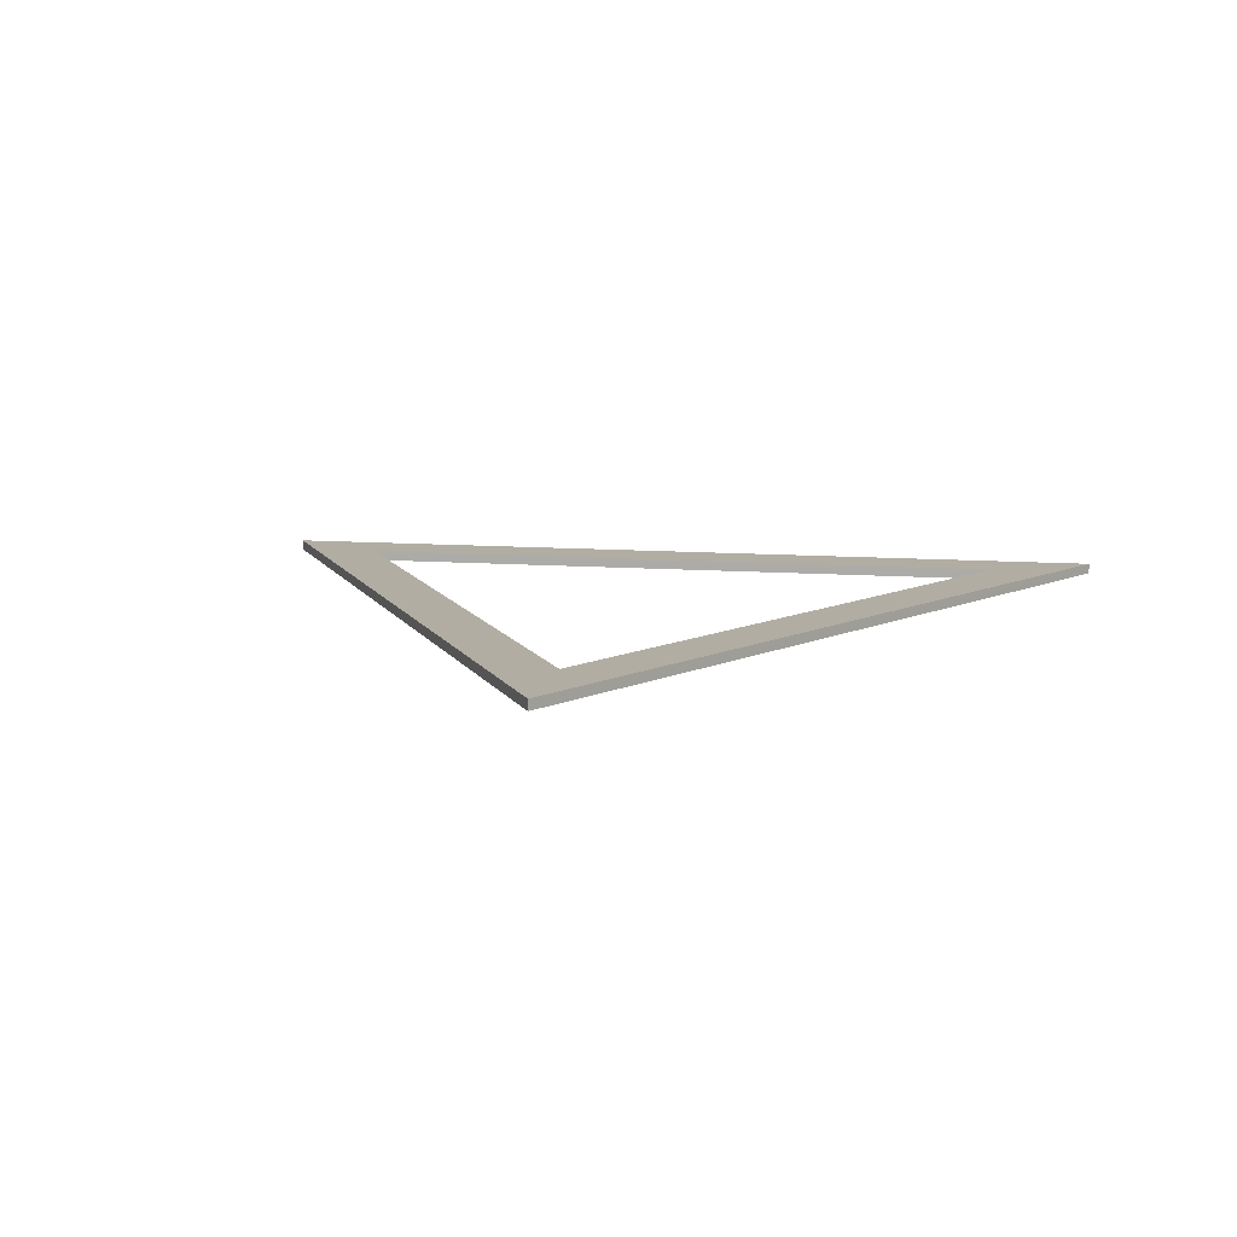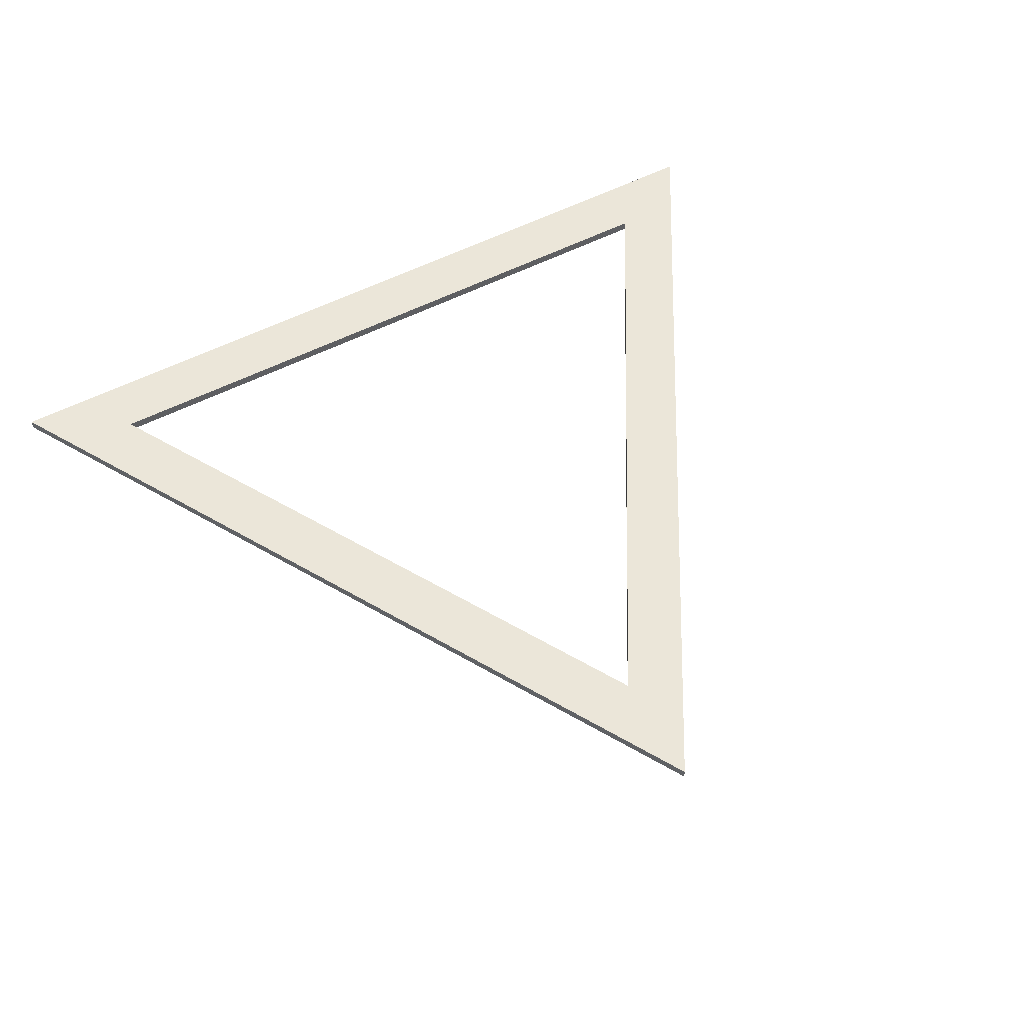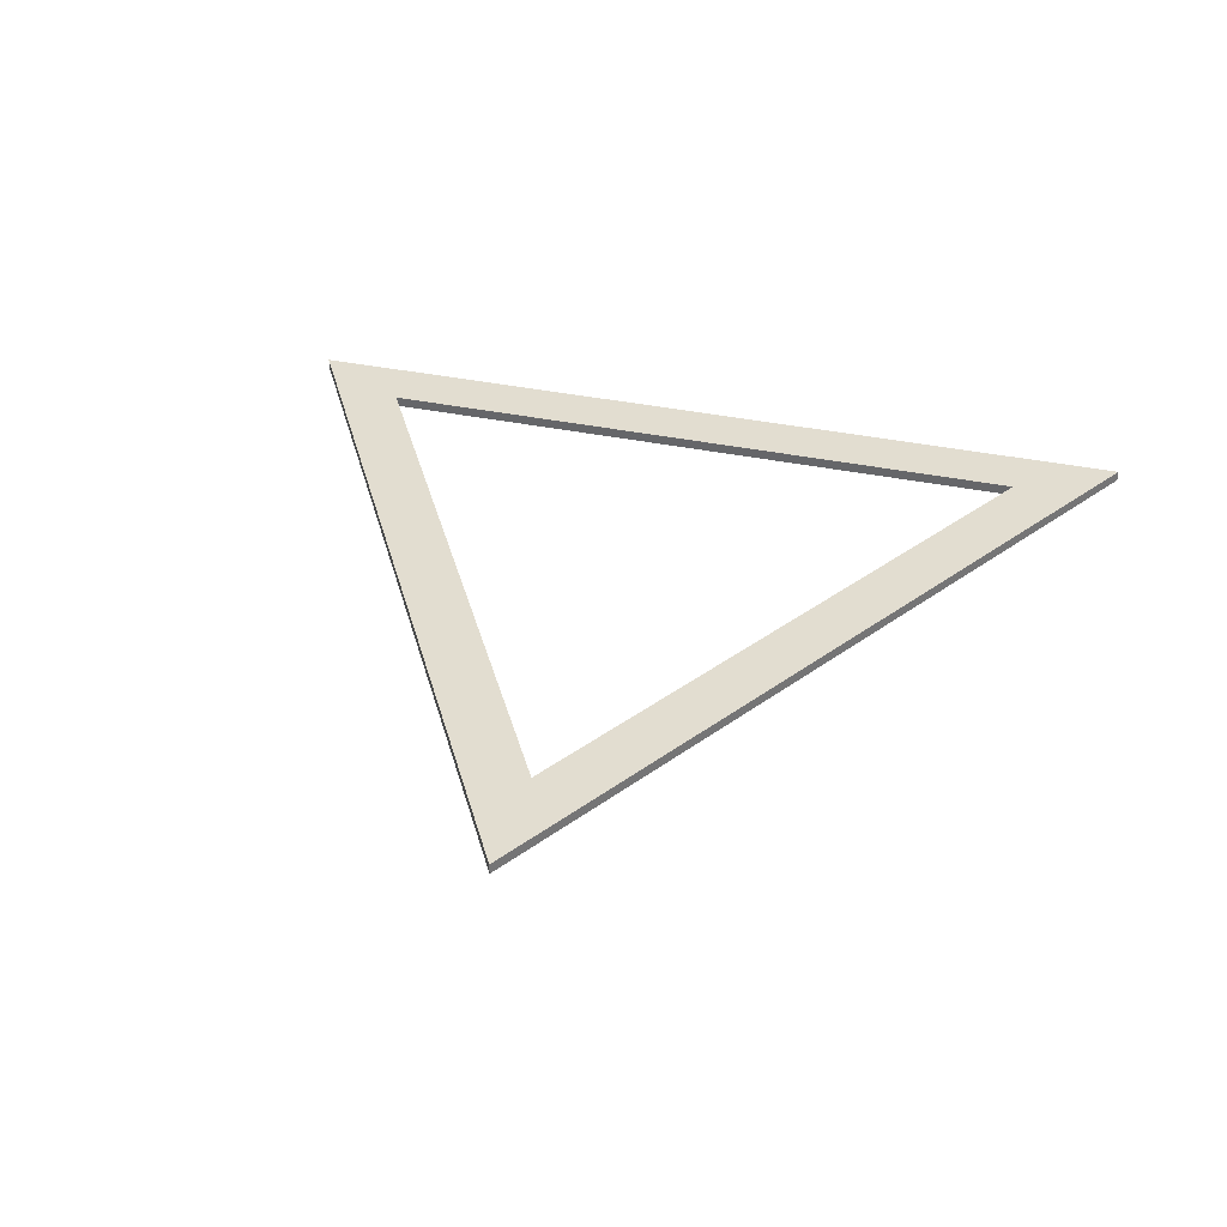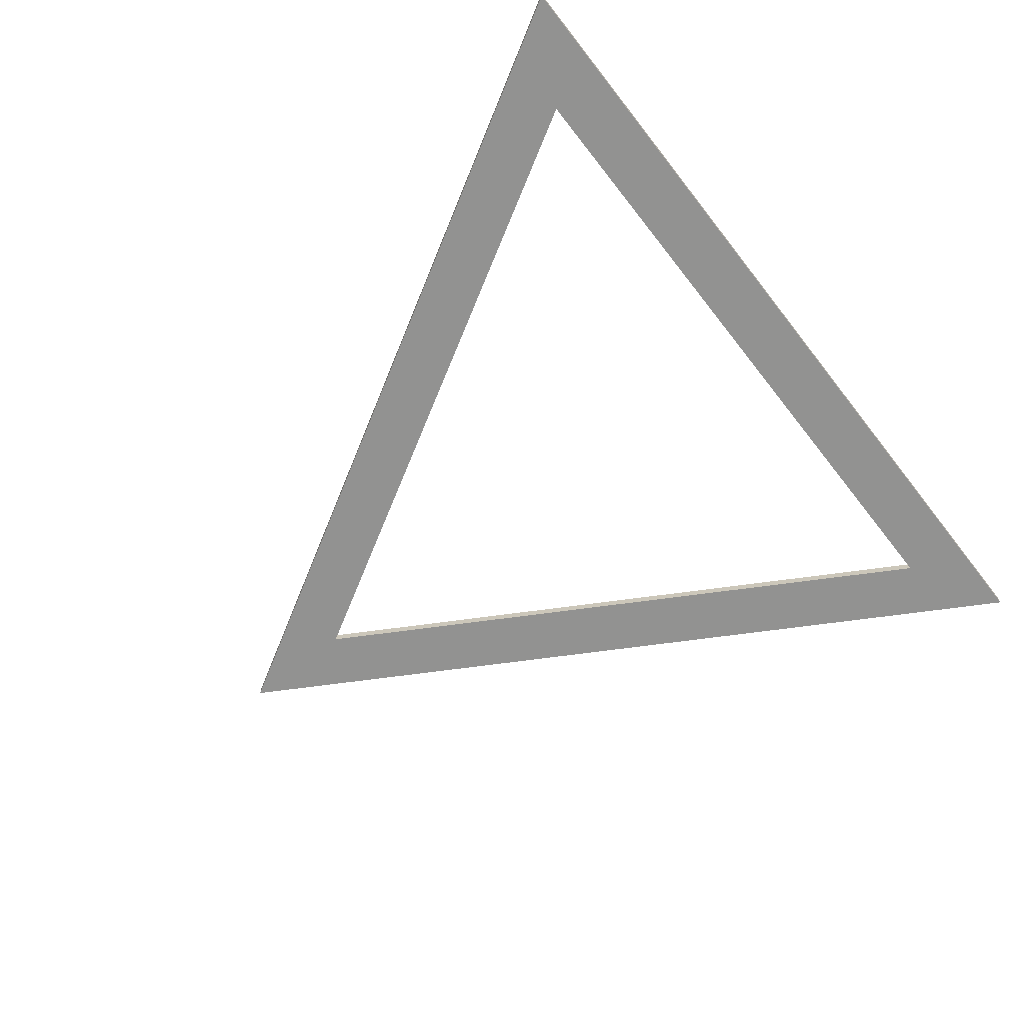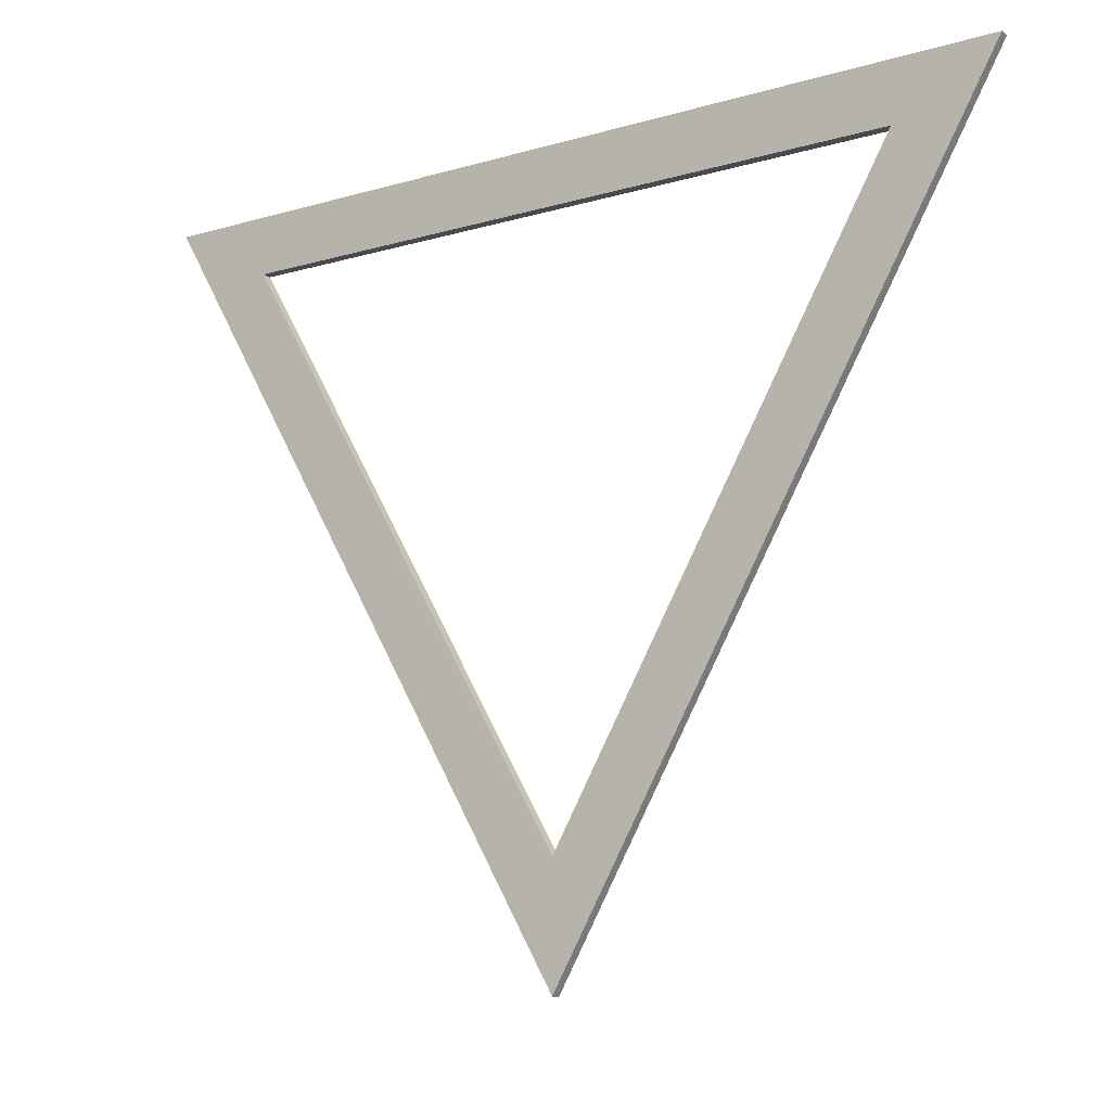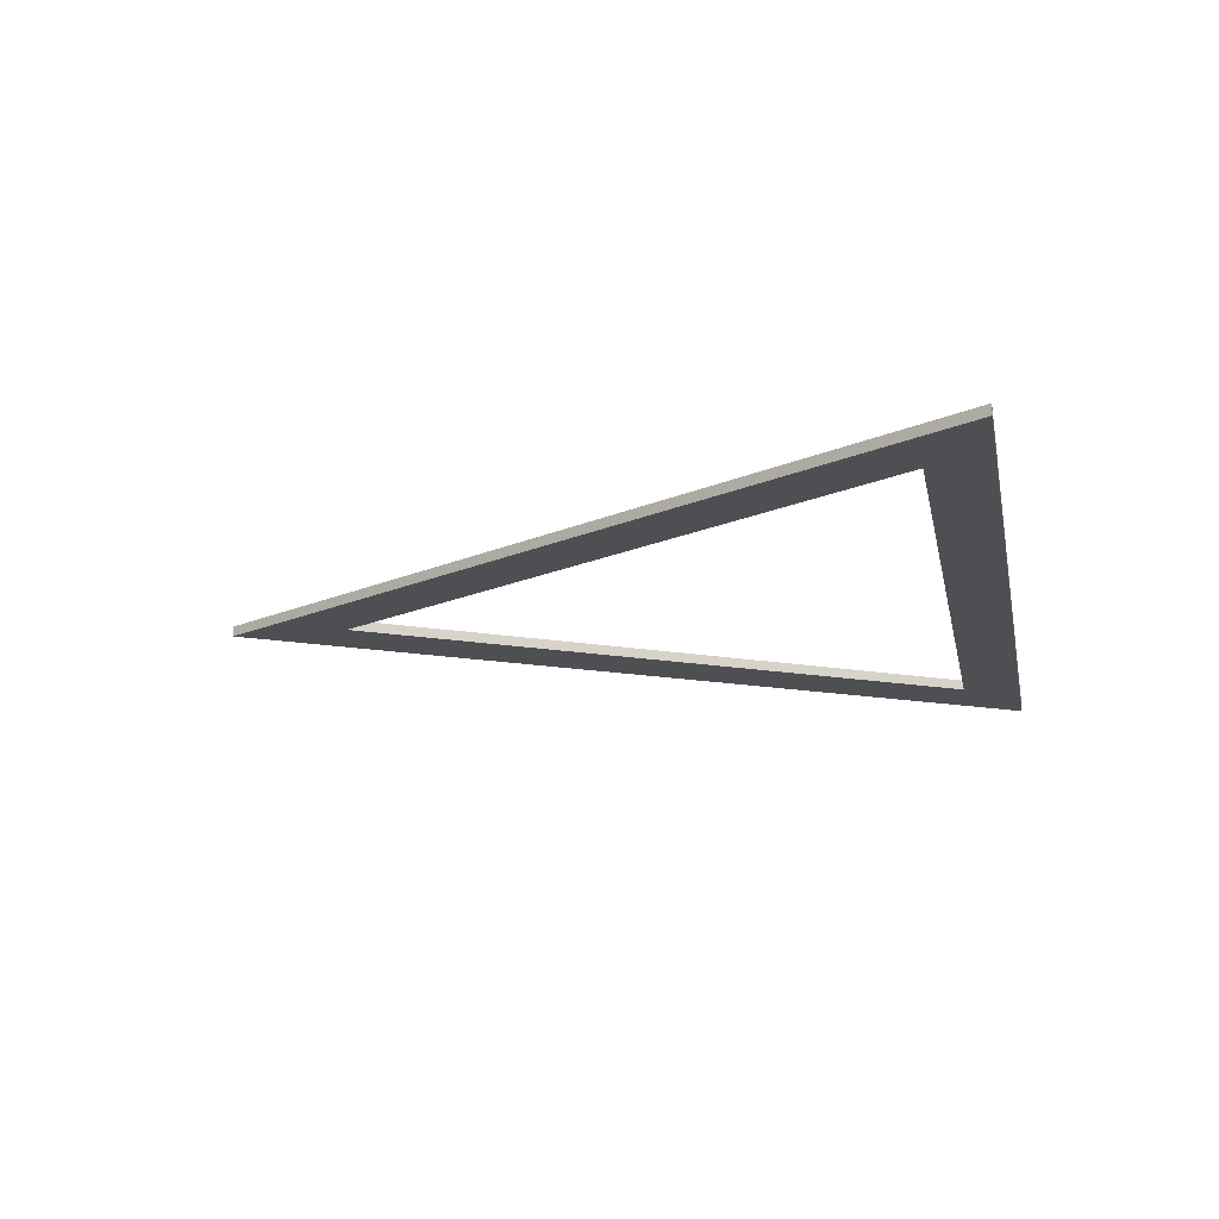
<metadata>
{"format":"obj","ext":"obj","renderer":"f3d","projection":"perspective","resolution":1024,"background":"white","views":[{"elev":10.6,"azim":-169.1,"up":"+Y"},{"elev":55.3,"azim":151.6,"up":"+Y"},{"elev":35.4,"azim":-164.3,"up":"+Y"},{"elev":-66.2,"azim":-52.1,"up":"+Y"},{"elev":-12.9,"azim":33.7,"up":"+Z"},{"elev":-17.5,"azim":-79.0,"up":"+Y"}]}
</metadata>
<code>
o Cylinder
v -0 -0.01 -0.7685
v -0 0.01 -0.7685
v 0.6655 -0.01 0.3842
v 0.6655 0.01 0.3842
v -0.6655 -0.01 0.3842
v -0.6655 0.01 0.3842
v 0 -0.01 -1
v 0.866 -0.01 0.5
v 0.866 0.01 0.5
v 0 0.01 -1
v -0.866 -0.01 0.5
v -0.866 0.01 0.5
f 7 10 9 8
f 8 9 12 11
f 1 3 4 2
f 11 12 10 7
f 5 1 2 6
f 3 1 7 8
f 2 4 9 10
f 5 3 8 11
f 4 6 12 9
f 1 5 11 7
f 6 2 10 12
f 3 5 6 4

</code>
